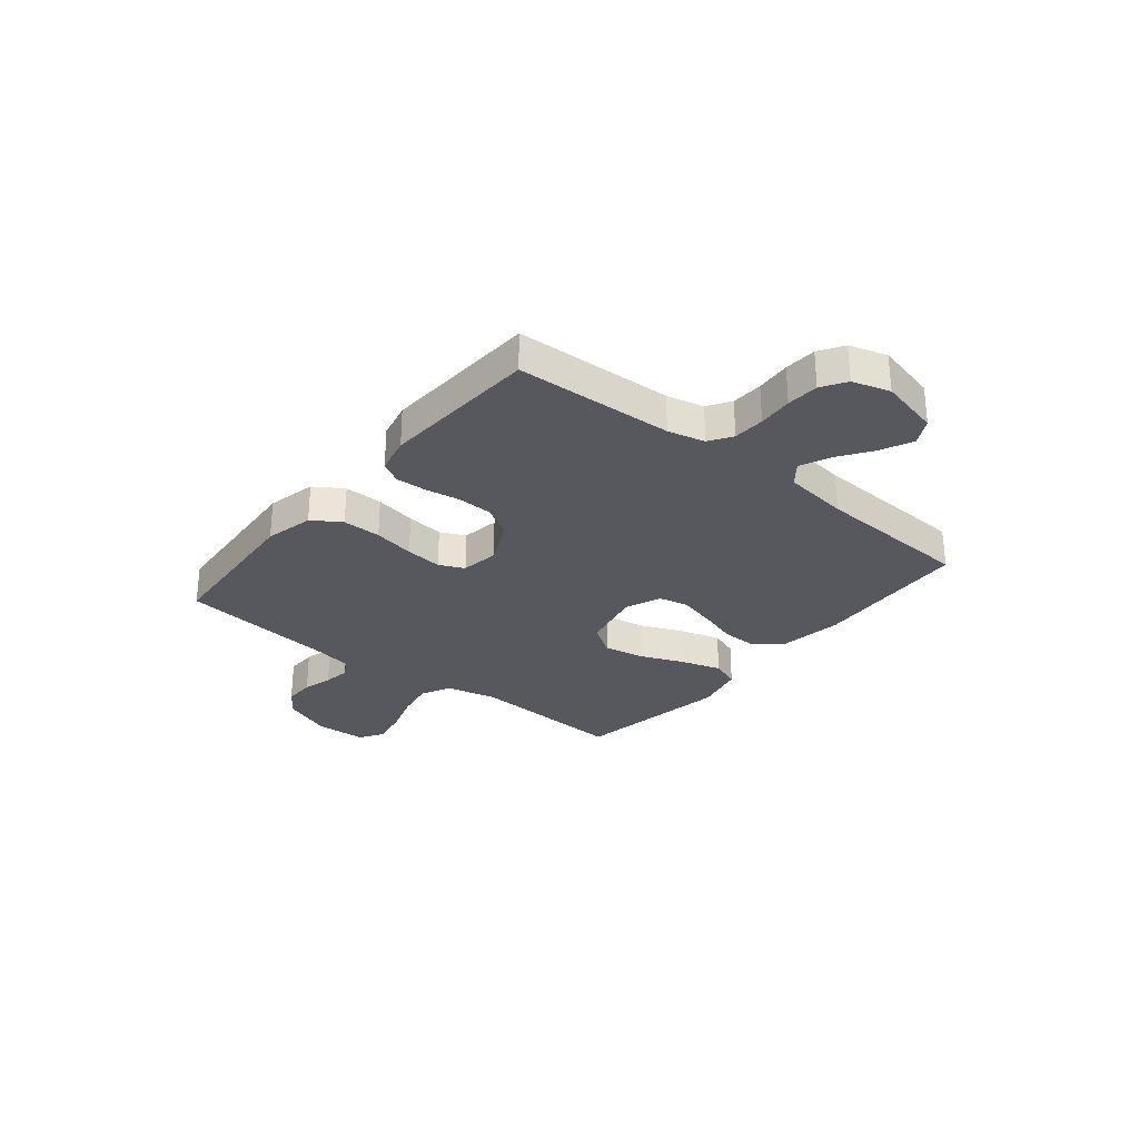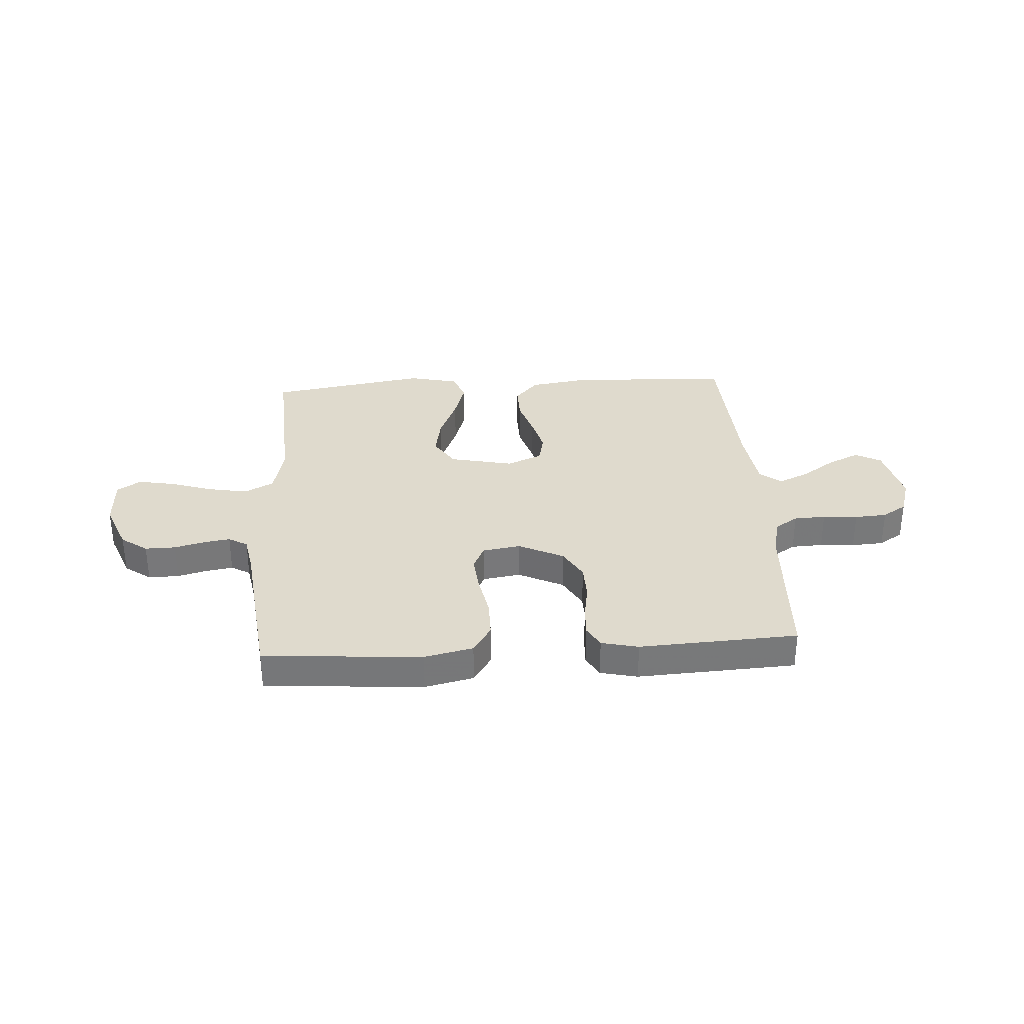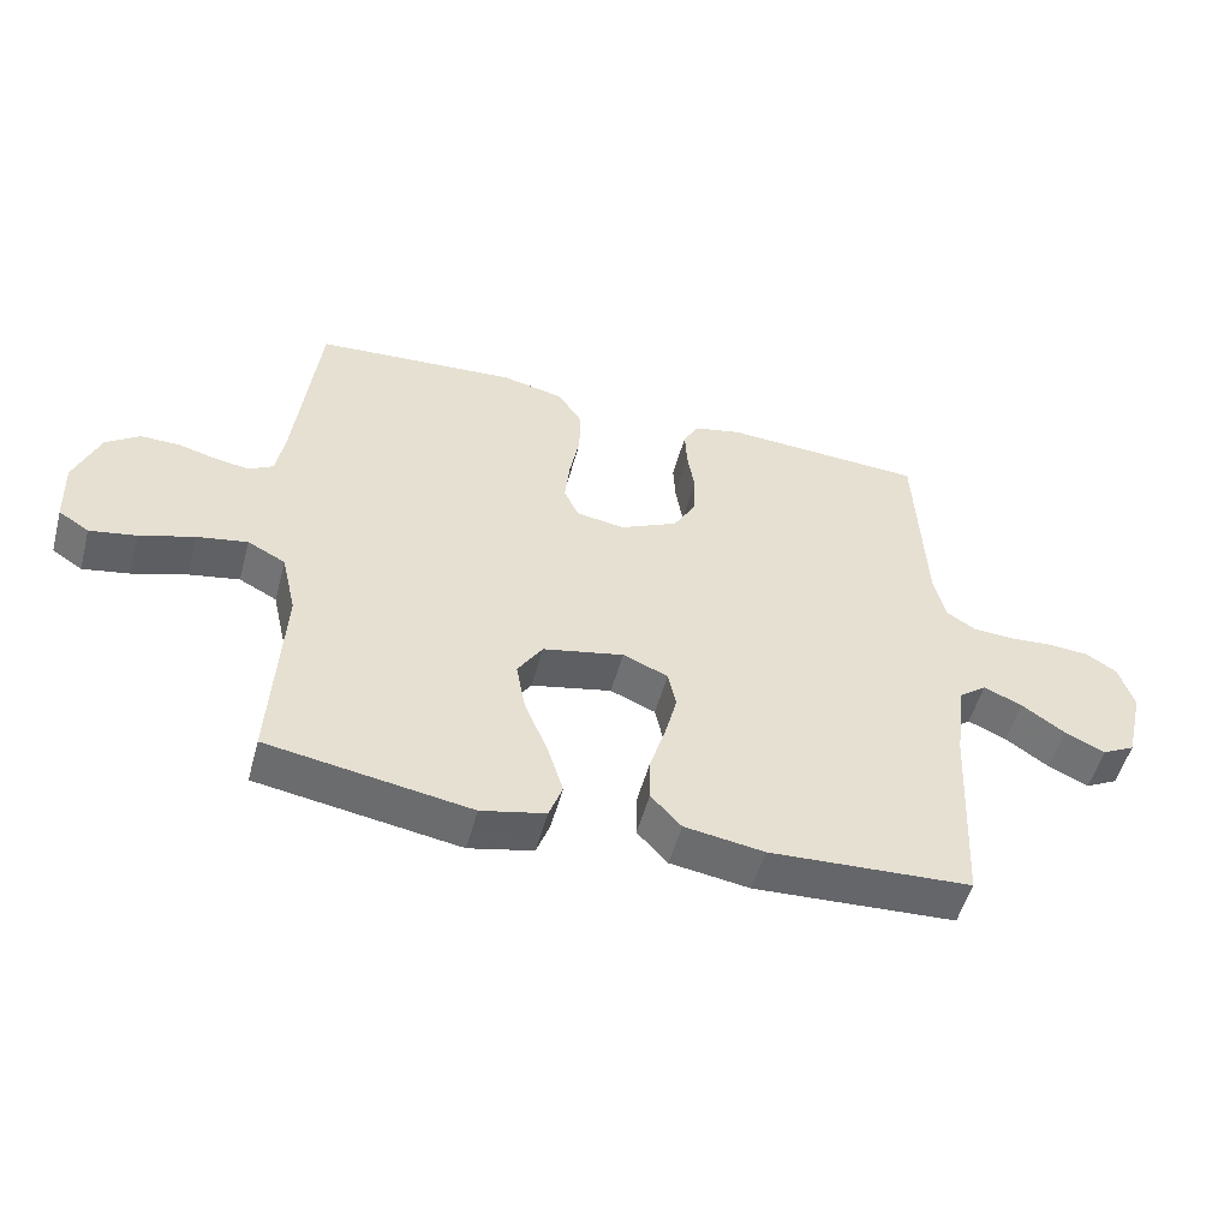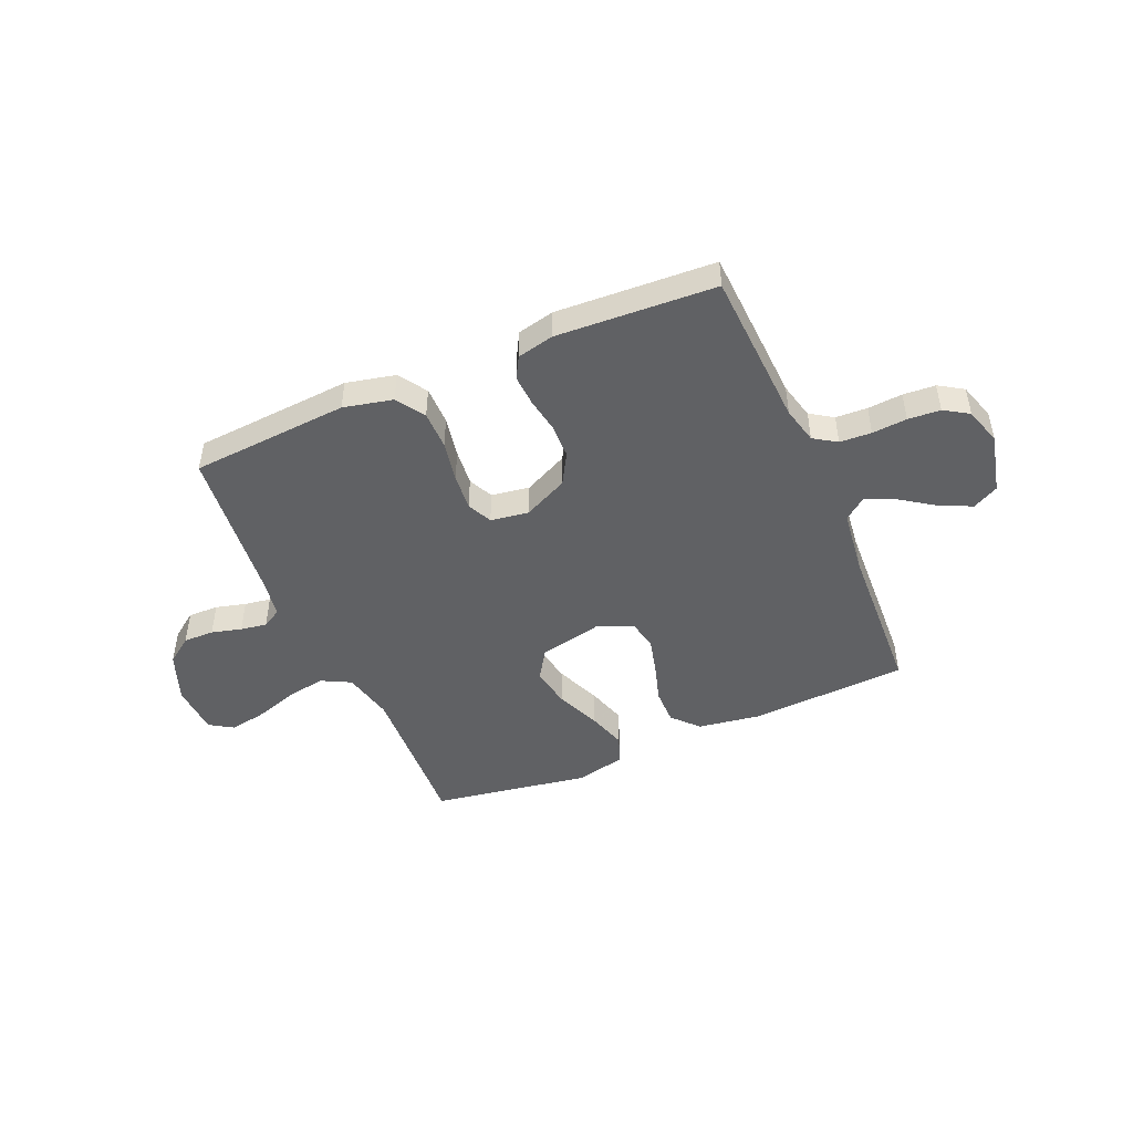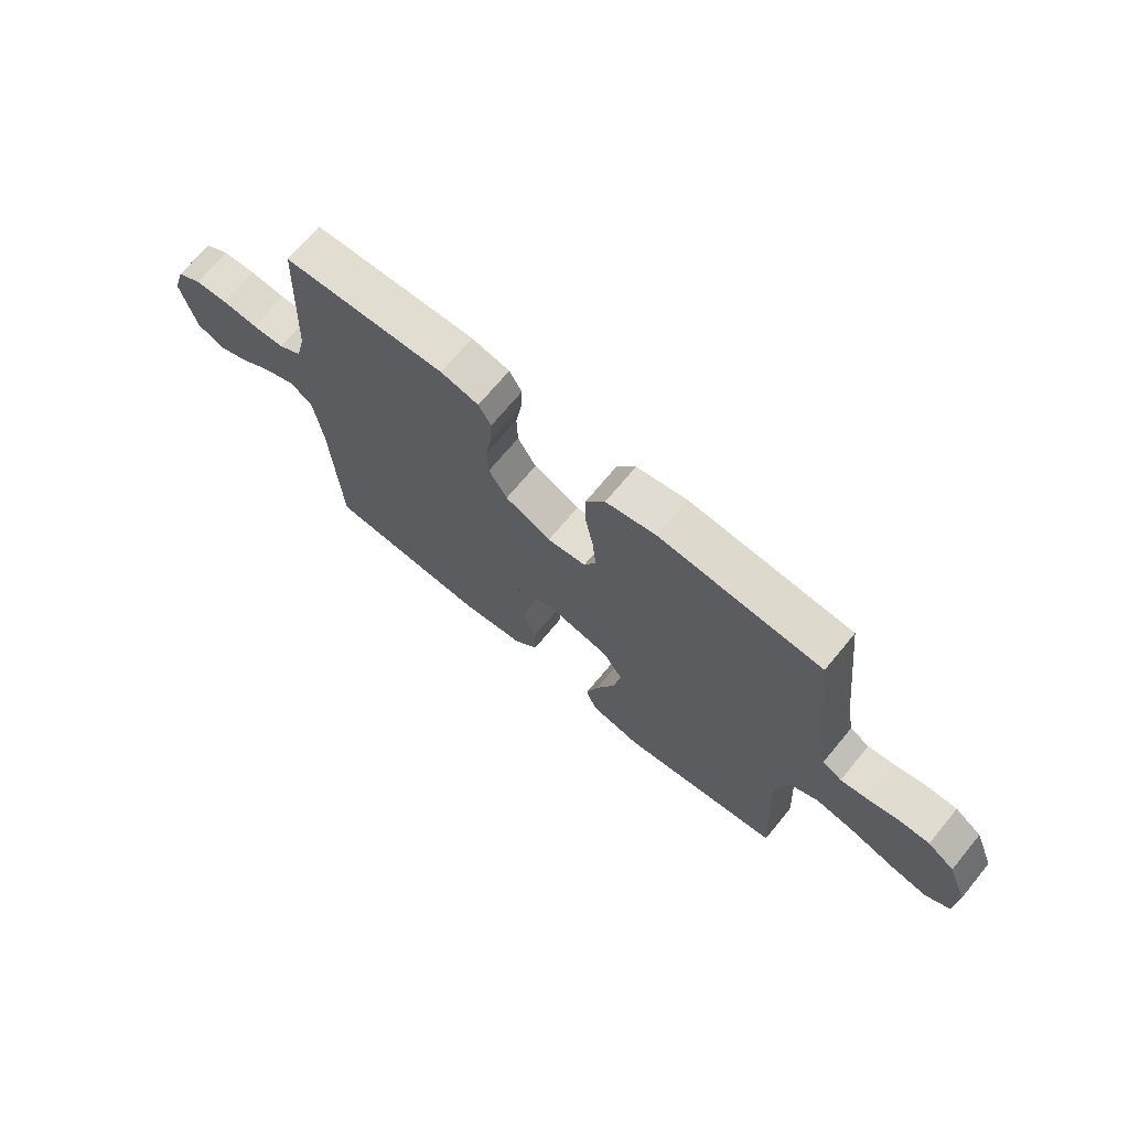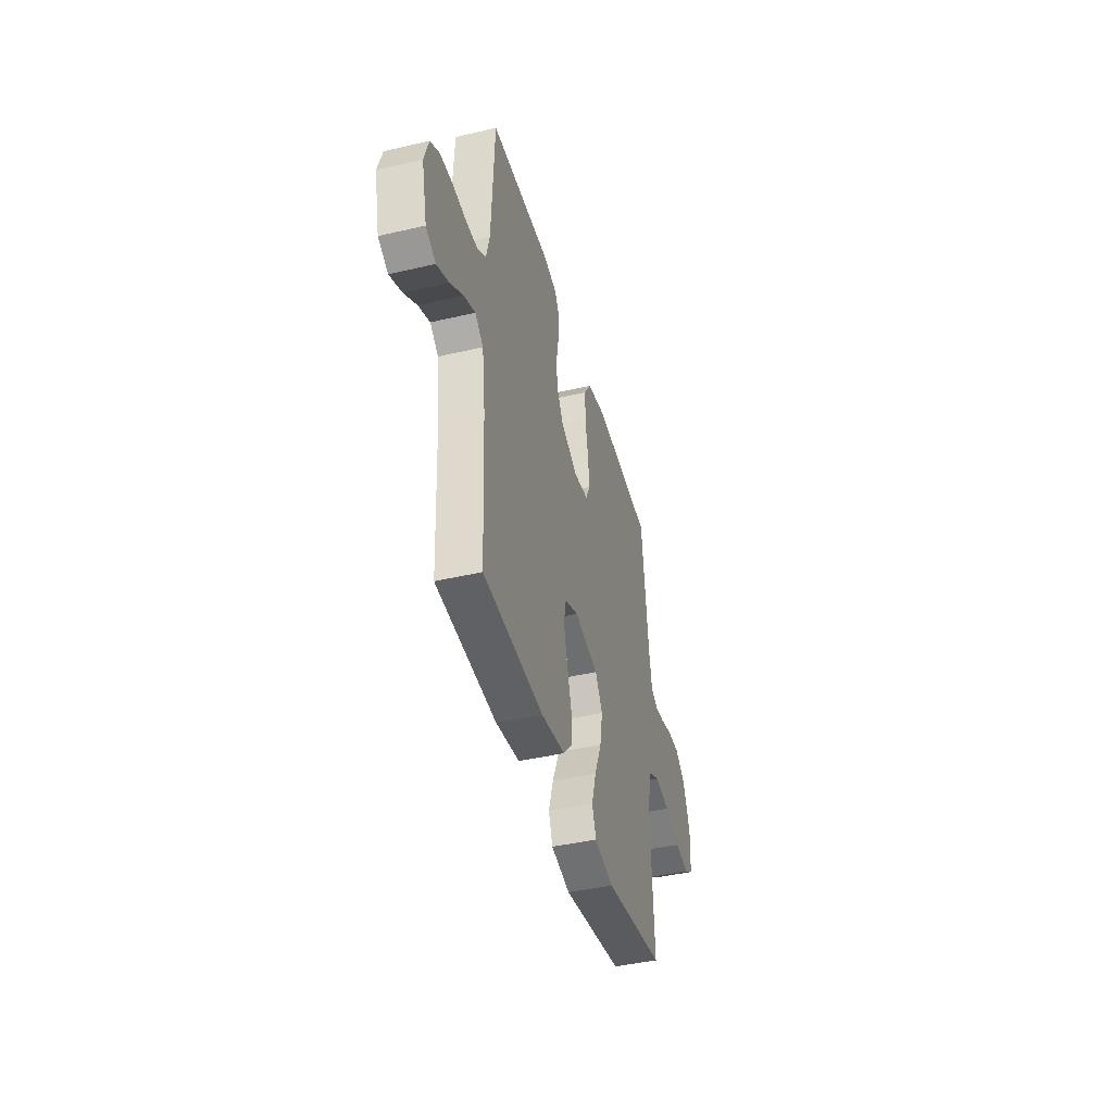
<metadata>
{"format":"obj","ext":"obj","renderer":"f3d","projection":"perspective","resolution":1024,"background":"white","views":[{"elev":-28.9,"azim":50.8,"up":"+Y"},{"elev":32.8,"azim":-3.6,"up":"+Y"},{"elev":-52.5,"azim":-15.1,"up":"+Z"},{"elev":-46.9,"azim":23.4,"up":"+Y"},{"elev":69.9,"azim":-140.4,"up":"+Z"},{"elev":-42.8,"azim":105.5,"up":"+Z"}]}
</metadata>
<code>
v -0.5 0.07 -0.5
v -0.484 0.07 -0.2
v -0.506 0.07 -0.103
v -0.562 0.07 -0.074
v -0.637 0.07 -0.088
v -0.717 0.07 -0.114
v -0.786 0.07 -0.127
v -0.831 0.07 -0.098
v -0.835 0.07 0
v -0.798 0.07 0.094
v -0.748 0.07 0.13
v -0.69 0.07 0.129
v -0.633 0.07 0.114
v -0.583 0.07 0.106
v -0.547 0.07 0.127
v -0.534 0.07 0.2
v -0.5 0.07 0.5
v -0.2 0.07 0.522
v -0.107 0.07 0.501
v -0.072 0.07 0.447
v -0.072 0.07 0.374
v -0.087 0.07 0.296
v -0.094 0.07 0.226
v -0.072 0.07 0.179
v 0 0.07 0.168
v 0.085 0.07 0.209
v 0.119 0.07 0.268
v 0.121 0.07 0.334
v 0.11 0.07 0.401
v 0.107 0.07 0.459
v 0.13 0.07 0.5
v 0.2 0.07 0.516
v 0.5 0.07 0.5
v 0.514 0.07 0.2
v 0.531 0.07 0.13
v 0.574 0.07 0.102
v 0.634 0.07 0.099
v 0.7 0.07 0.104
v 0.761 0.07 0.1
v 0.807 0.07 0.071
v 0.829 0.07 0
v 0.802 0.07 -0.115
v 0.753 0.07 -0.141
v 0.693 0.07 -0.113
v 0.629 0.07 -0.069
v 0.572 0.07 -0.044
v 0.531 0.07 -0.076
v 0.515 0.07 -0.2
v 0.5 0.07 -0.5
v 0.2 0.07 -0.517
v 0.082 0.07 -0.499
v 0.037 0.07 -0.45
v 0.038 0.07 -0.382
v 0.061 0.07 -0.307
v 0.079 0.07 -0.236
v 0.067 0.07 -0.18
v 0 0.07 -0.152
v -0.12 0.07 -0.178
v -0.157 0.07 -0.236
v -0.143 0.07 -0.313
v -0.108 0.07 -0.397
v -0.085 0.07 -0.472
v -0.105 0.07 -0.527
v -0.2 0.07 -0.549
v -0.5 0 -0.5
v -0.484 0 -0.2
v -0.506 0 -0.103
v -0.562 0 -0.074
v -0.637 0 -0.088
v -0.717 0 -0.114
v -0.786 0 -0.127
v -0.831 0 -0.098
v -0.835 0 0
v -0.798 0 0.094
v -0.748 0 0.13
v -0.69 0 0.129
v -0.633 0 0.114
v -0.583 0 0.106
v -0.547 0 0.127
v -0.534 0 0.2
v -0.5 0 0.5
v -0.2 0 0.522
v -0.107 0 0.501
v -0.072 0 0.447
v -0.072 0 0.374
v -0.087 0 0.296
v -0.094 0 0.226
v -0.072 0 0.179
v 0 0 0.168
v 0.085 0 0.209
v 0.119 0 0.268
v 0.121 0 0.334
v 0.11 0 0.401
v 0.107 0 0.459
v 0.13 0 0.5
v 0.2 0 0.516
v 0.5 0 0.5
v 0.514 0 0.2
v 0.531 0 0.13
v 0.574 0 0.102
v 0.634 0 0.099
v 0.7 0 0.104
v 0.761 0 0.1
v 0.807 0 0.071
v 0.829 0 0
v 0.802 0 -0.115
v 0.753 0 -0.141
v 0.693 0 -0.113
v 0.629 0 -0.069
v 0.572 0 -0.044
v 0.531 0 -0.076
v 0.515 0 -0.2
v 0.5 0 -0.5
v 0.2 0 -0.517
v 0.082 0 -0.499
v 0.037 0 -0.45
v 0.038 0 -0.382
v 0.061 0 -0.307
v 0.079 0 -0.236
v 0.067 0 -0.18
v 0 0 -0.152
v -0.12 0 -0.178
v -0.157 0 -0.236
v -0.143 0 -0.313
v -0.108 0 -0.397
v -0.085 0 -0.472
v -0.105 0 -0.527
v -0.2 0 -0.549
f 63 64 1 2
f 60 61 62 63
f 59 60 63 2
f 58 59 2 3
f 57 58 3 4
f 51 52 53 54
f 51 54 55
f 48 49 50 51
f 47 48 51 55
f 46 47 55 56
f 42 43 44 45
f 42 45 46
f 41 42 46
f 40 41 46
f 37 38 39 40
f 36 37 40 46
f 35 36 46 56
f 31 32 33 34
f 28 29 30 31
f 27 28 31 34
f 26 27 34 35
f 19 20 21 22
f 19 22 23
f 16 17 18 19
f 15 16 19 23
f 14 15 23 24
f 10 11 12 13
f 10 13 14
f 9 10 14
f 5 6 7 8
f 4 5 8 9
f 57 4 9 14
f 25 26 35 56
f 25 56 57
f 14 24 25 57
f 66 65 128 127
f 127 126 125 124
f 66 127 124 123
f 67 66 123 122
f 68 67 122 121
f 118 117 116 115
f 119 118 115
f 115 114 113 112
f 119 115 112 111
f 120 119 111 110
f 109 108 107 106
f 110 109 106
f 110 106 105
f 110 105 104
f 104 103 102 101
f 110 104 101 100
f 120 110 100 99
f 98 97 96 95
f 95 94 93 92
f 98 95 92 91
f 99 98 91 90
f 86 85 84 83
f 87 86 83
f 83 82 81 80
f 87 83 80 79
f 88 87 79 78
f 77 76 75 74
f 78 77 74
f 78 74 73
f 72 71 70 69
f 73 72 69 68
f 78 73 68 121
f 120 99 90 89
f 121 120 89
f 121 89 88 78
f 1 65 66 2
f 2 66 67 3
f 3 67 68 4
f 4 68 69 5
f 5 69 70 6
f 6 70 71 7
f 7 71 72 8
f 8 72 73 9
f 9 73 74 10
f 10 74 75 11
f 11 75 76 12
f 12 76 77 13
f 13 77 78 14
f 14 78 79 15
f 15 79 80 16
f 16 80 81 17
f 17 81 82 18
f 18 82 83 19
f 19 83 84 20
f 20 84 85 21
f 21 85 86 22
f 22 86 87 23
f 23 87 88 24
f 24 88 89 25
f 25 89 90 26
f 26 90 91 27
f 27 91 92 28
f 28 92 93 29
f 29 93 94 30
f 30 94 95 31
f 31 95 96 32
f 32 96 97 33
f 33 97 98 34
f 34 98 99 35
f 35 99 100 36
f 36 100 101 37
f 37 101 102 38
f 38 102 103 39
f 39 103 104 40
f 40 104 105 41
f 41 105 106 42
f 42 106 107 43
f 43 107 108 44
f 44 108 109 45
f 45 109 110 46
f 46 110 111 47
f 47 111 112 48
f 48 112 113 49
f 49 113 114 50
f 50 114 115 51
f 51 115 116 52
f 52 116 117 53
f 53 117 118 54
f 54 118 119 55
f 55 119 120 56
f 56 120 121 57
f 57 121 122 58
f 58 122 123 59
f 59 123 124 60
f 60 124 125 61
f 61 125 126 62
f 62 126 127 63
f 63 127 128 64
f 64 128 65 1

</code>
